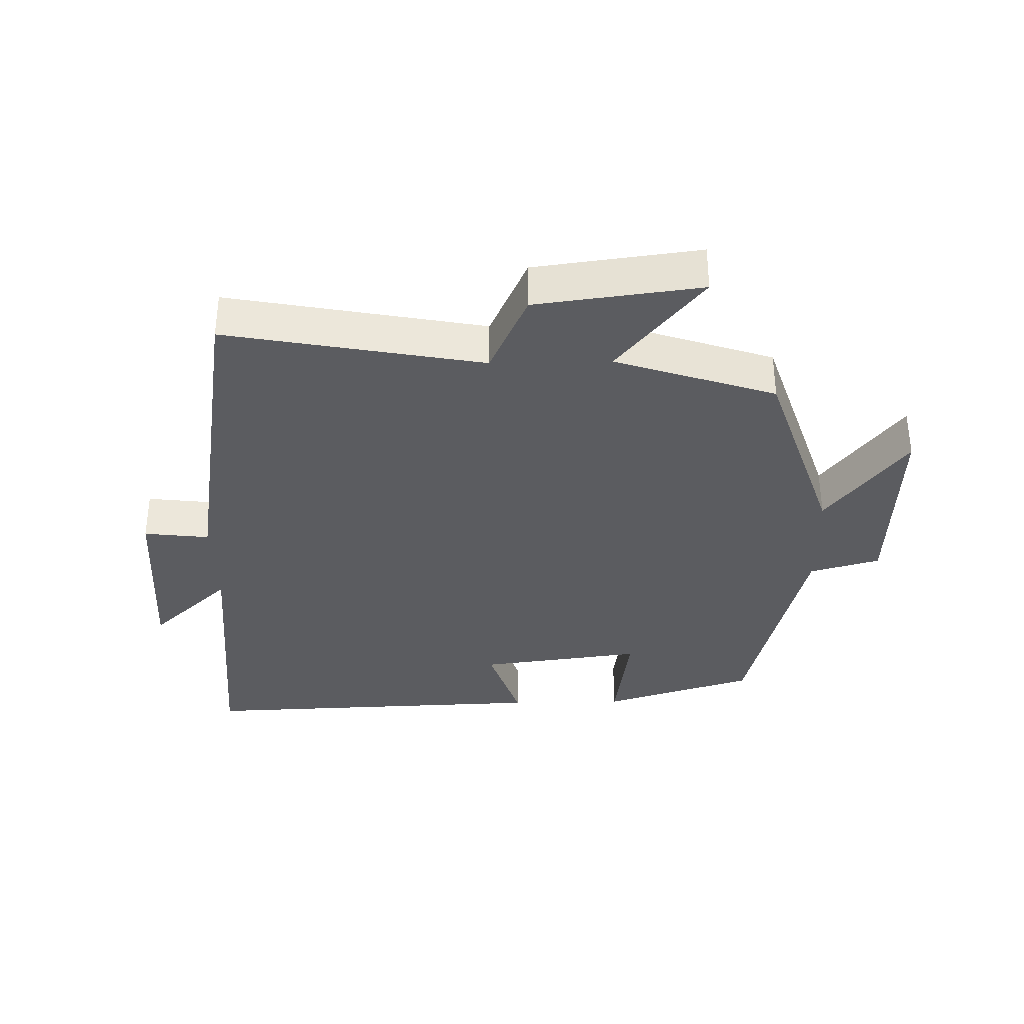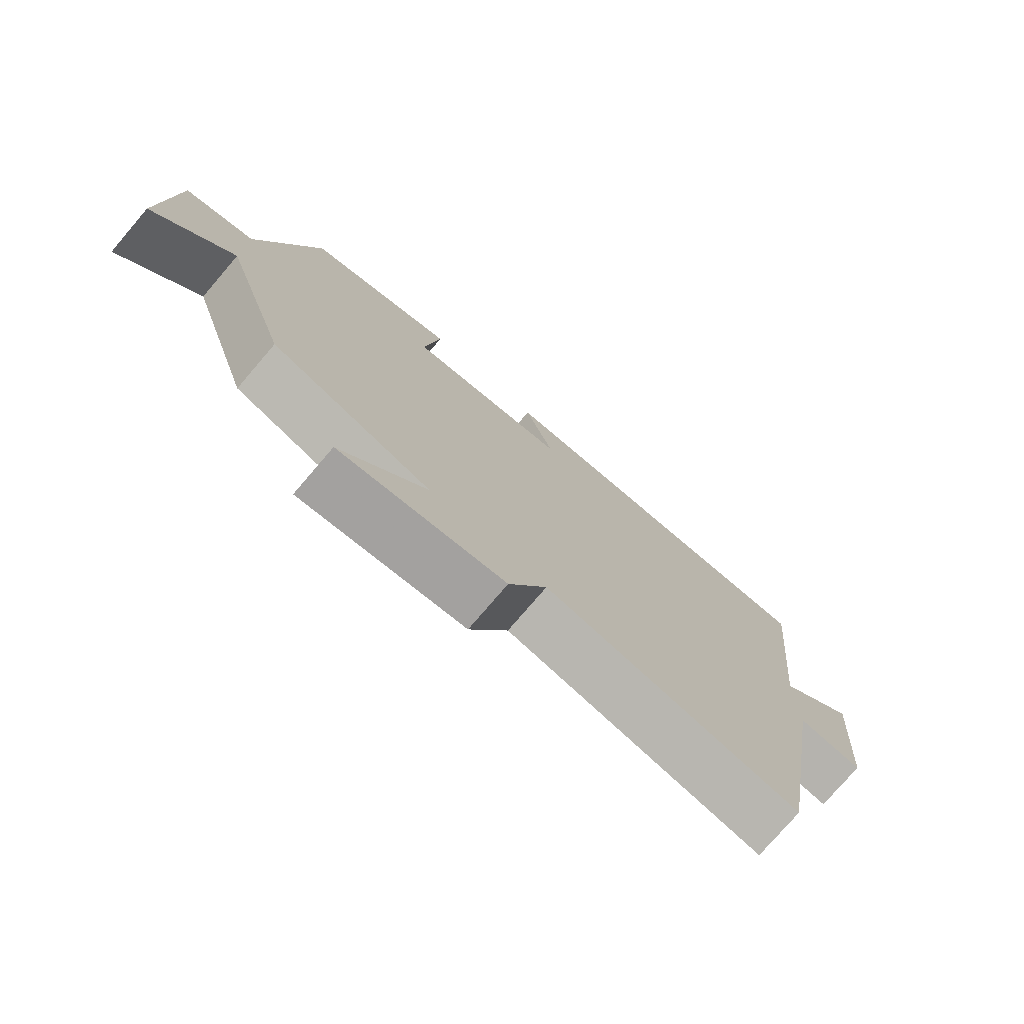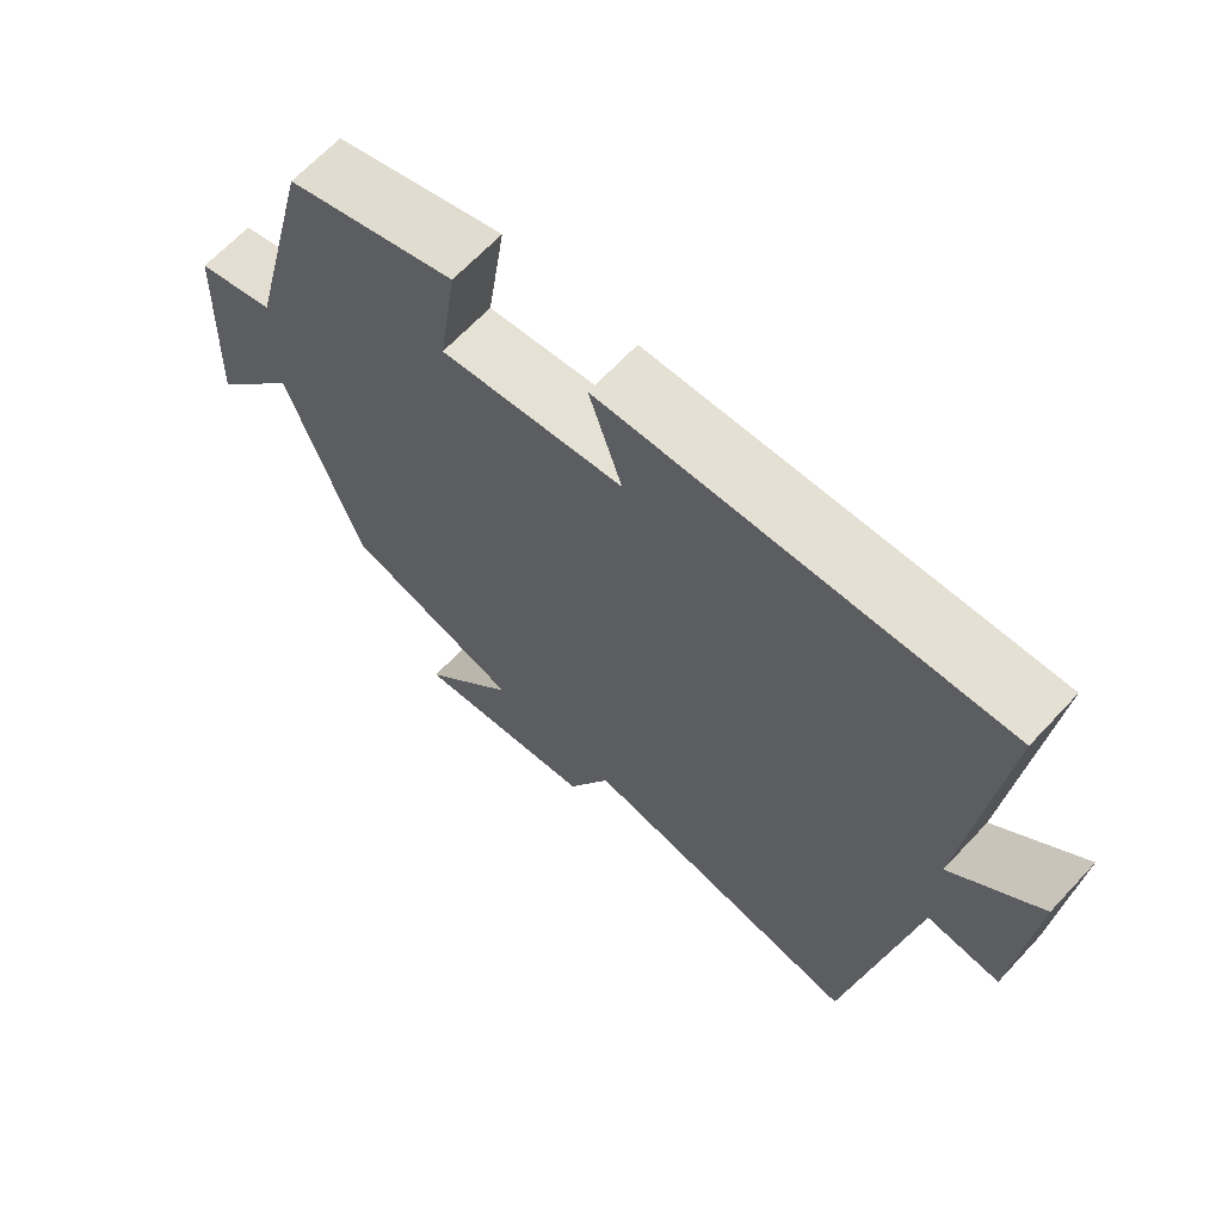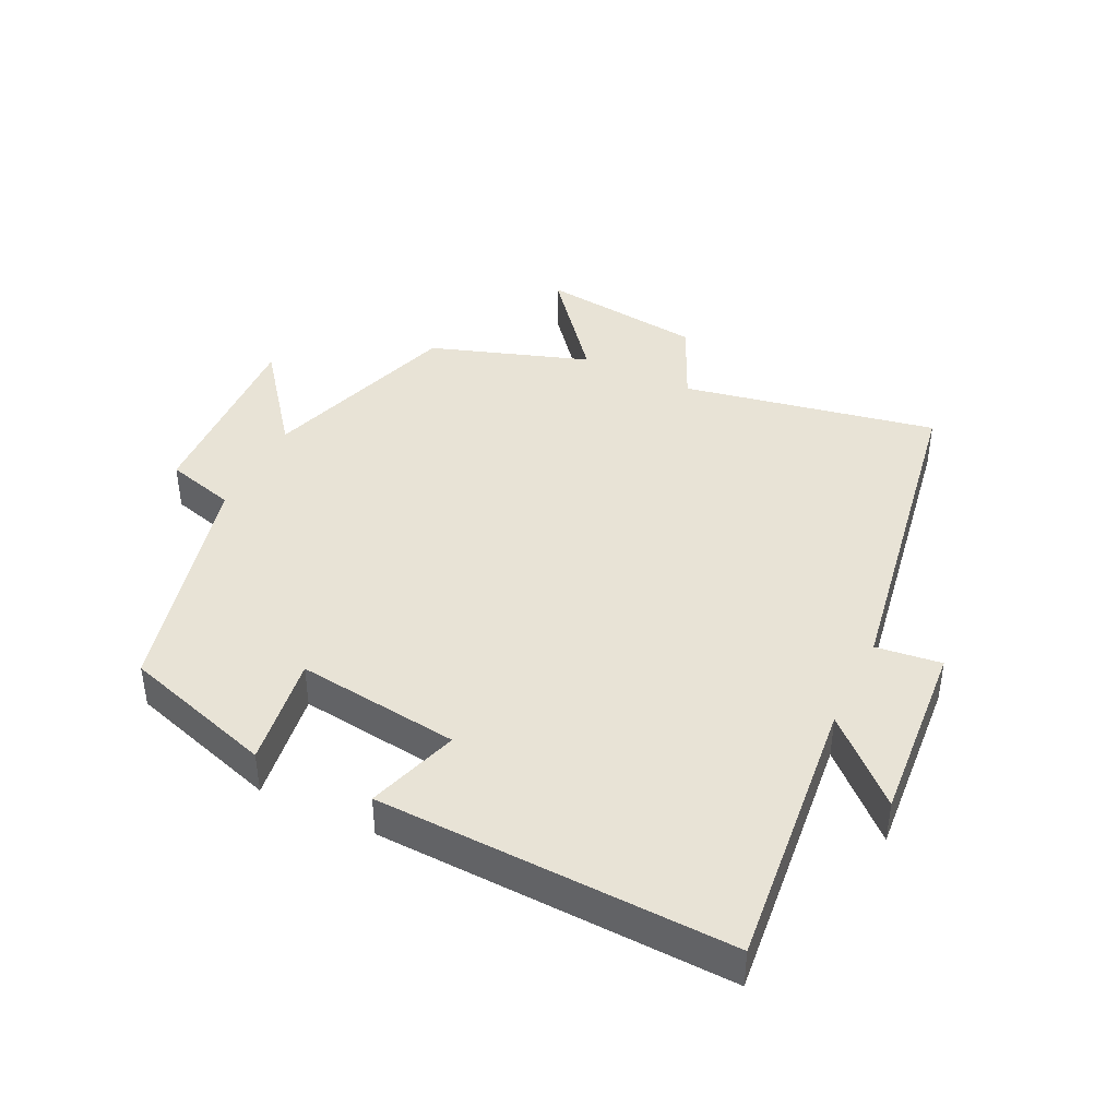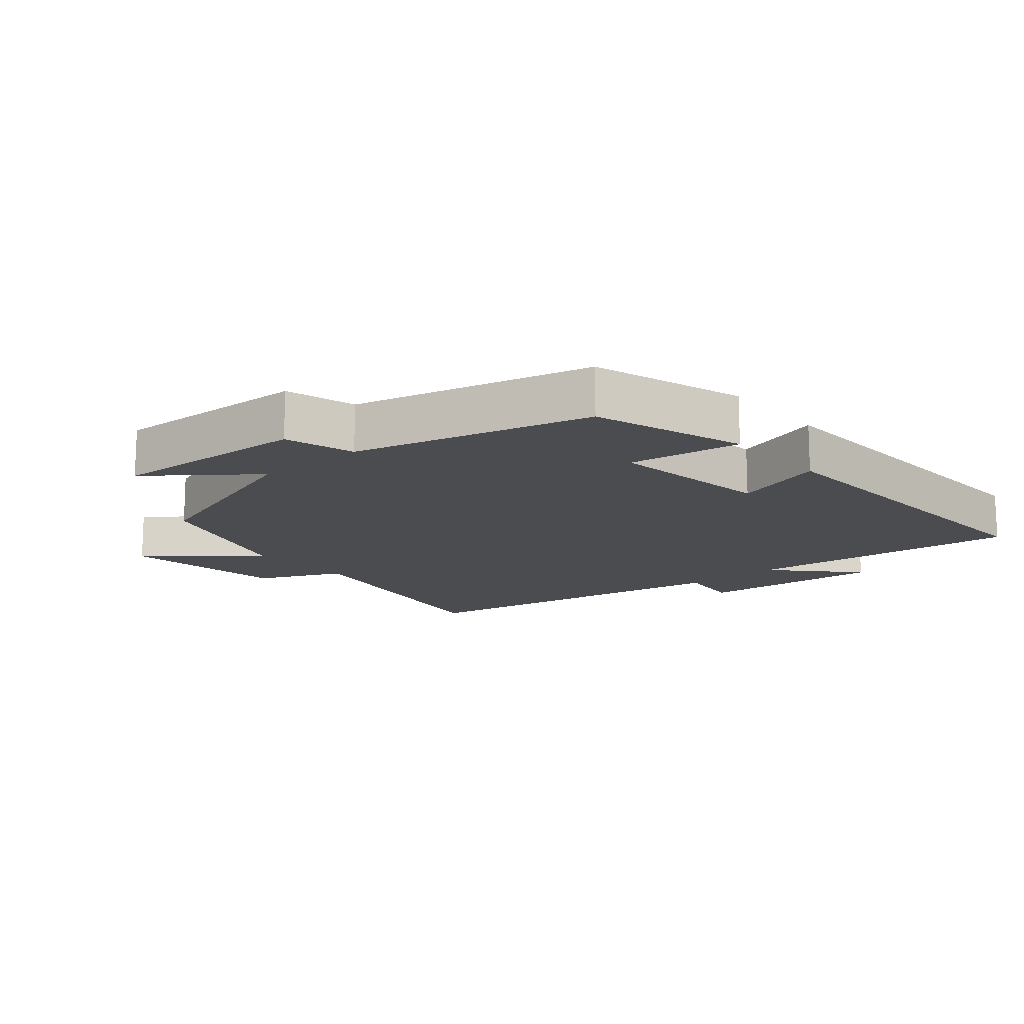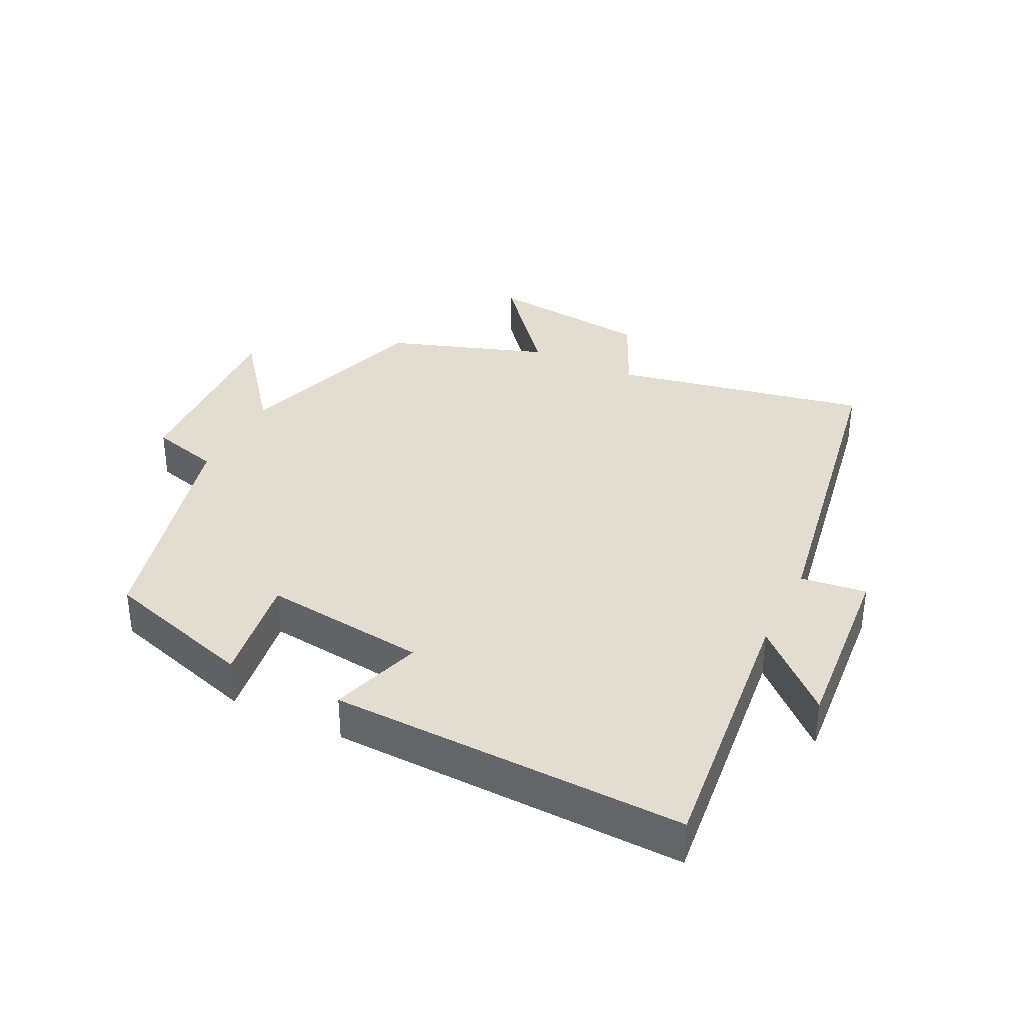
<metadata>
{"format":"obj","ext":"obj","renderer":"f3d","projection":"perspective","resolution":1024,"background":"white","views":[{"elev":-34.9,"azim":-178.7,"up":"+Y"},{"elev":-76.6,"azim":-40.6,"up":"+Z"},{"elev":65.9,"azim":43.0,"up":"+Z"},{"elev":41.6,"azim":25.8,"up":"+Y"},{"elev":-14.7,"azim":-49.4,"up":"+Y"},{"elev":35.1,"azim":25.9,"up":"+Y"}]}
</metadata>
<code>
v -0.4 0.07 -0.418
v -0.5 0.07 -0.113
v -0.621 0.07 -0.269
v -0.607 0.07 0.035
v -0.5 0.07 0.065
v -0.409 0.07 0.427
v -0.177 0.07 0.5
v -0.202 0.07 0.328
v 0.048 0.07 0.36
v 0.003 0.07 0.5
v 0.543 0.07 0.519
v 0.5 0.07 0.098
v 0.622 0.07 0.212
v 0.6 0.07 -0.072
v 0.5 0.07 -0.06
v 0.414 0.07 -0.574
v 0.024 0.07 -0.5
v -0.035 0.07 -0.628
v -0.287 0.07 -0.66
v -0.156 0.07 -0.5
v -0.4 0 -0.418
v -0.5 0 -0.113
v -0.621 0 -0.269
v -0.607 0 0.035
v -0.5 0 0.065
v -0.409 0 0.427
v -0.177 0 0.5
v -0.202 0 0.328
v 0.048 0 0.36
v 0.003 0 0.5
v 0.543 0 0.519
v 0.5 0 0.098
v 0.622 0 0.212
v 0.6 0 -0.072
v 0.5 0 -0.06
v 0.414 0 -0.574
v 0.024 0 -0.5
v -0.035 0 -0.628
v -0.287 0 -0.66
v -0.156 0 -0.5
f 17 18 19 20
f 17 20 1 2
f 15 16 17 2
f 12 13 14 15
f 12 15 2
f 9 10 11 12
f 8 9 12 2
f 7 8 2
f 6 7 2
f 5 6 2
f 2 3 4 5
f 40 39 38 37
f 22 21 40 37
f 22 37 36 35
f 35 34 33 32
f 22 35 32
f 32 31 30 29
f 22 32 29 28
f 22 28 27
f 22 27 26
f 22 26 25
f 25 24 23 22
f 1 21 22 2
f 2 22 23 3
f 3 23 24 4
f 4 24 25 5
f 5 25 26 6
f 6 26 27 7
f 7 27 28 8
f 8 28 29 9
f 9 29 30 10
f 10 30 31 11
f 11 31 32 12
f 12 32 33 13
f 13 33 34 14
f 14 34 35 15
f 15 35 36 16
f 16 36 37 17
f 17 37 38 18
f 18 38 39 19
f 19 39 40 20
f 20 40 21 1

</code>
